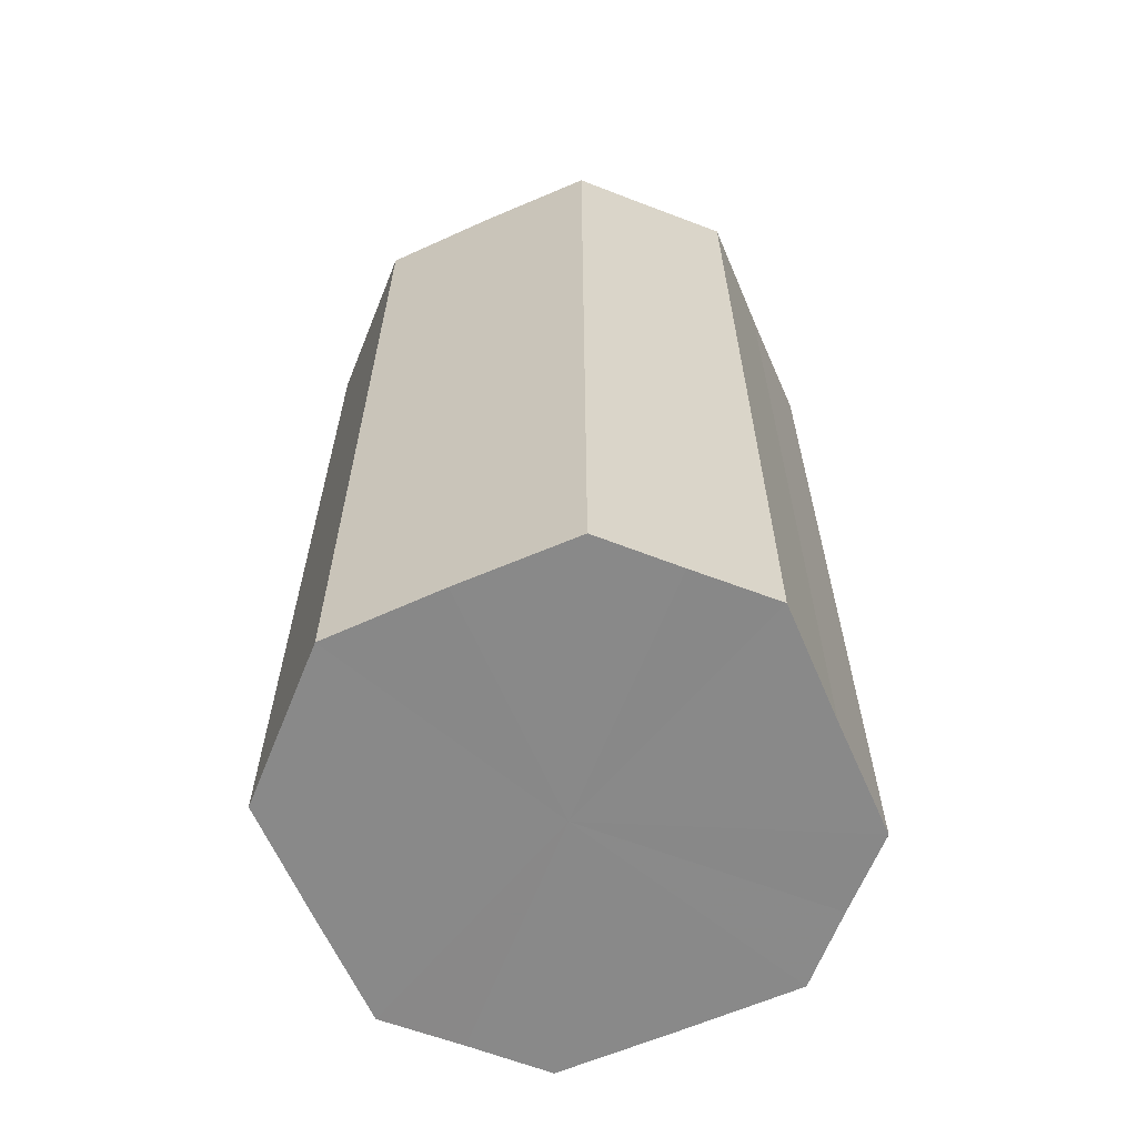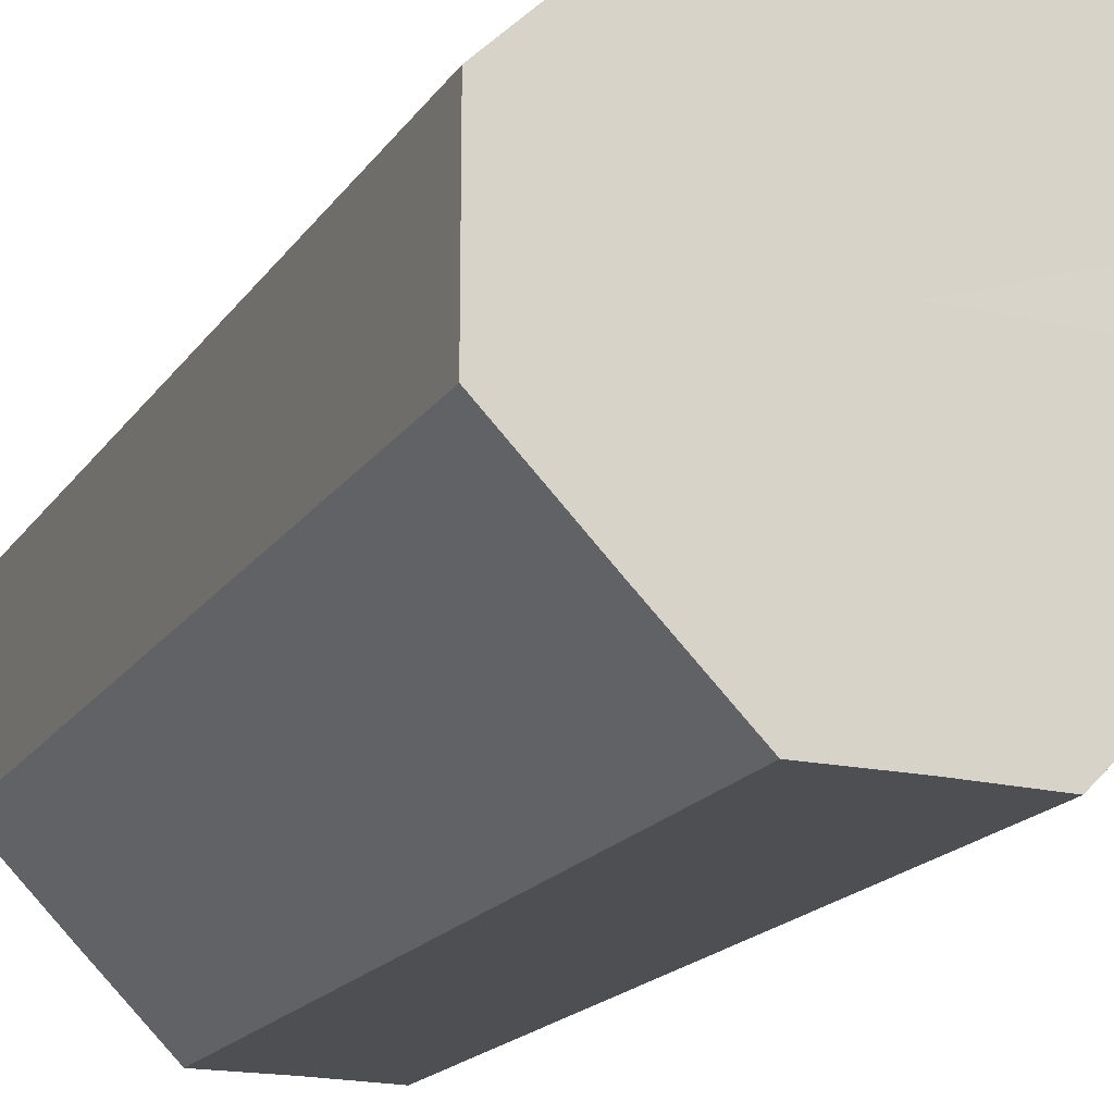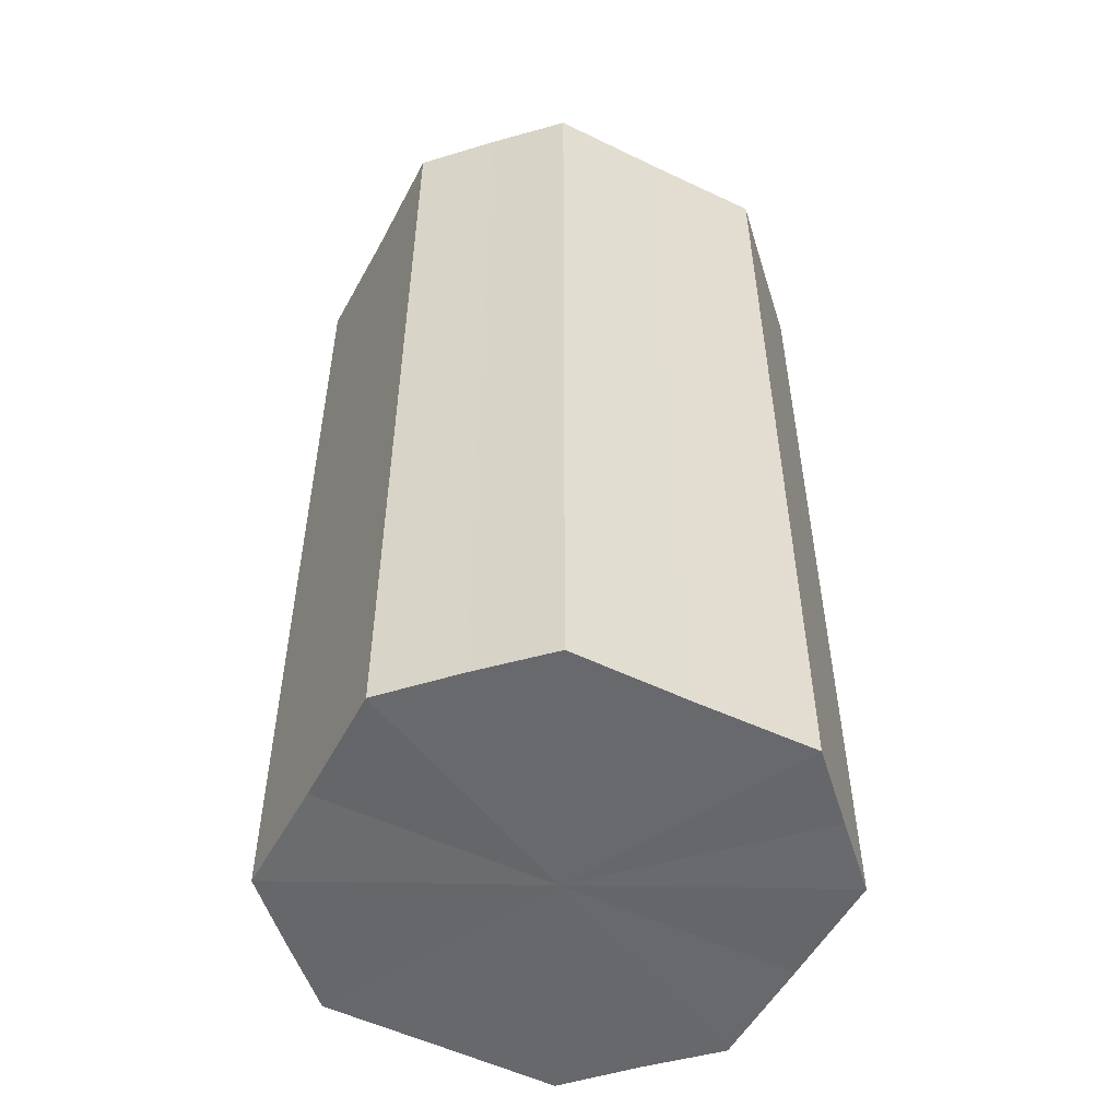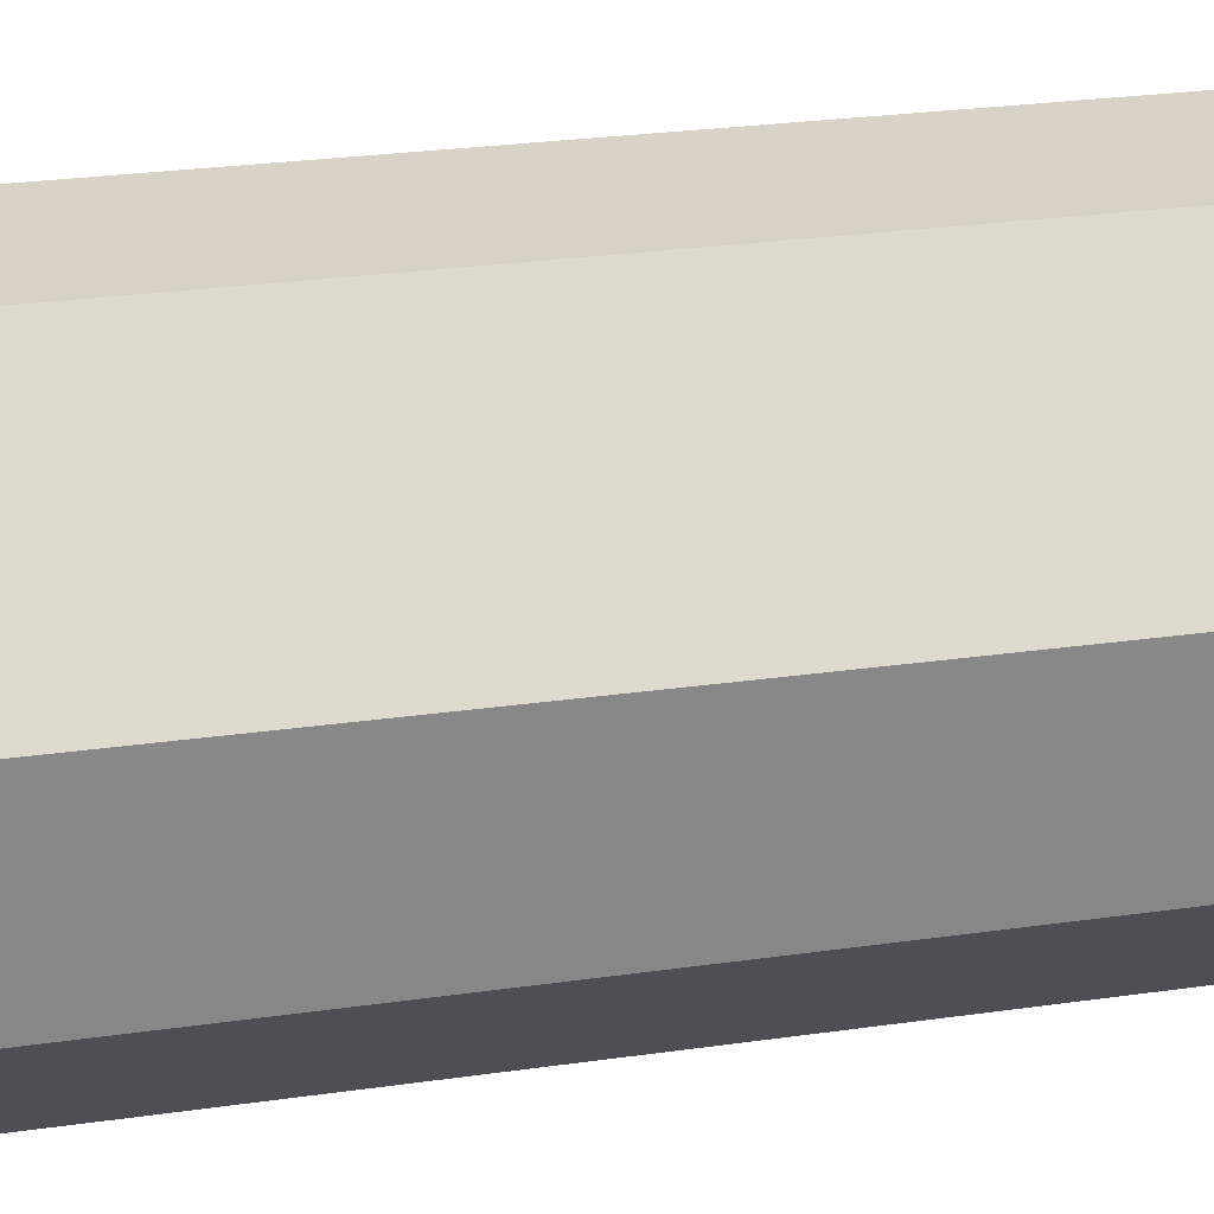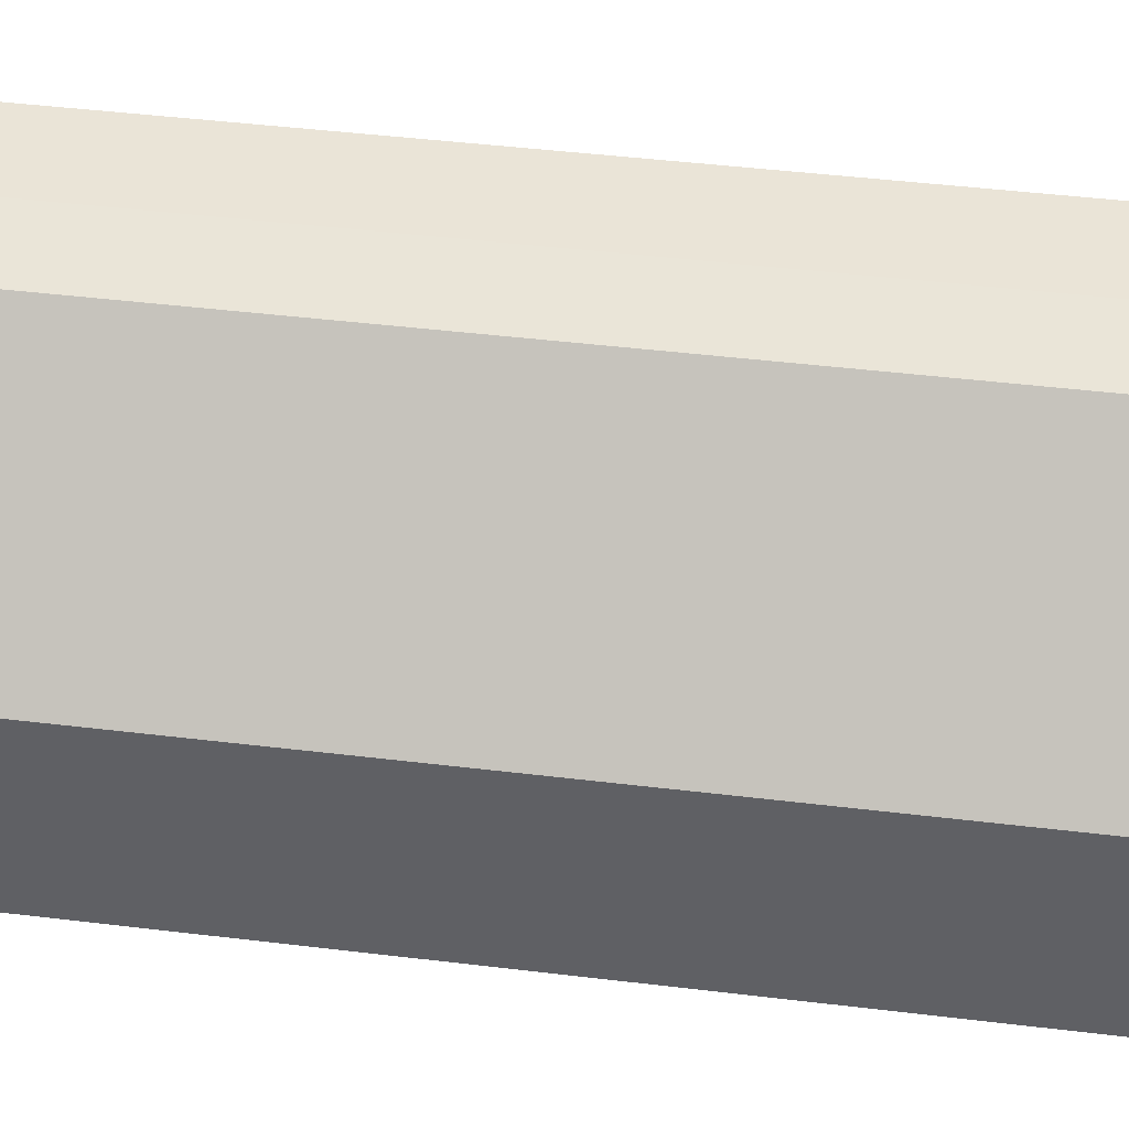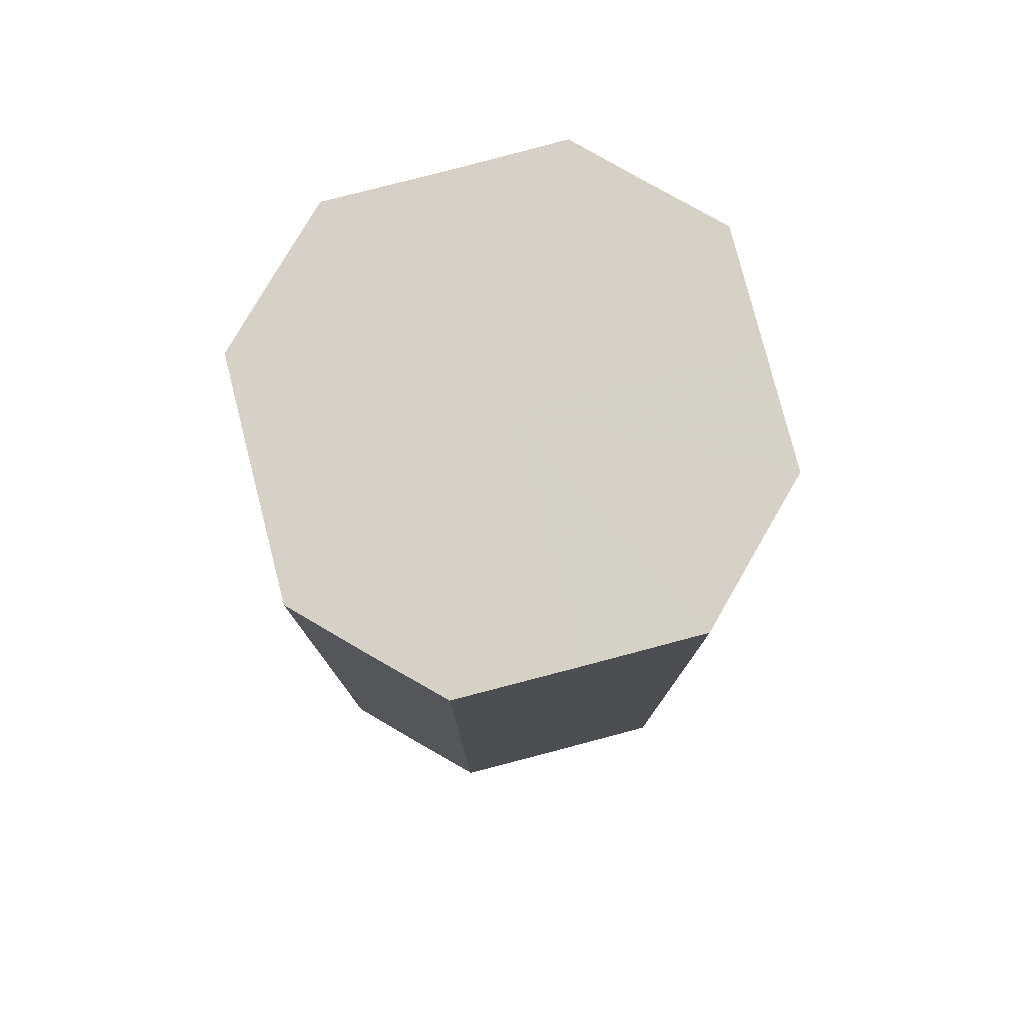
<metadata>
{"format":"obj","ext":"obj","renderer":"f3d","projection":"perspective","resolution":1024,"background":"white","views":[{"elev":-63.1,"azim":68.7,"up":"+Z"},{"elev":-18.0,"azim":-23.6,"up":"+Y"},{"elev":-52.5,"azim":107.4,"up":"+Z"},{"elev":27.6,"azim":77.7,"up":"+Y"},{"elev":44.2,"azim":-82.0,"up":"+Y"},{"elev":78.7,"azim":-149.8,"up":"+Z"}]}
</metadata>
<code>
o 18429
v 2212 1870 7.562
v 2212 1870 7.562
v 2212 1870 7.672
v 2212 1870 7.562
v 2212 1870 7.672
v 2212 1870 7.562
v 2212 1870 7.672
v 2212 1870 7.562
v 2212 1870 7.672
v 2212 1870 7.562
v 2212 1870 7.672
v 2212 1870 7.562
v 2212 1870 7.672
v 2212 1870 7.562
v 2212 1870 7.672
v 2212 1870 7.562
v 2212 1870 7.672
v 2212 1870 7.562
v 2212 1870 7.672
v 2212 1870 7.562
v 2212 1870 7.672
v 2212 1870 7.562
v 2212 1870 7.672
v 2212 1870 7.562
v 2212 1870 7.672
v 2212 1870 7.562
v 2212 1870 7.672
v 2212 1870 7.562
v 2212 1870 7.672
v 2212 1870 7.562
v 2212 1870 7.672
v 2212 1870 7.672
v 2212 1870 7.562
v 2212 1870 7.672
v 2212 1870 7.672
v 2212 1870 7.562
v 2212 1870 7.672
v 2212 1870 7.562
v 2212 1870 7.672
v 2212 1870 7.562
v 2212 1870 7.672
v 2212 1870 7.562
v 2212 1870 7.672
v 2212 1870 7.562
v 2212 1870 7.672
v 2212 1870 7.562
v 2212 1870 7.672
v 2212 1870 7.562
v 2212 1870 7.672
v 2212 1870 7.562
v 2212 1870 7.672
v 2212 1870 7.562
v 2212 1870 7.672
v 2212 1870 7.562
v 2212 1870 7.672
v 2212 1870 7.562
v 2212 1870 7.672
v 2212 1870 7.562
v 2212 1870 7.672
v 2212 1870 7.562
v 2212 1870 7.672
v 2212 1870 7.562
v 2212 1870 7.672
v 2212 1870 7.562
v 2212 1870 7.562
v 2212 1870 7.562
v 2212 1870 7.562
v 2212 1870 7.562
v 2212 1870 7.562
v 2212 1870 7.562
v 2212 1870 7.562
v 2212 1870 7.562
v 2212 1870 7.562
v 2212 1870 7.562
v 2212 1870 7.562
v 2212 1870 7.562
v 2212 1870 7.562
v 2212 1870 7.562
v 2212 1870 7.562
v 2212 1870 7.562
v 2212 1870 7.562
v 2212 1870 7.672
v 2212 1870 7.672
v 2212 1870 7.672
v 2212 1870 7.672
v 2212 1870 7.672
v 2212 1870 7.672
v 2212 1870 7.672
v 2212 1870 7.672
v 2212 1870 7.672
v 2212 1870 7.672
v 2212 1870 7.672
v 2212 1870 7.672
v 2212 1870 7.672
v 2212 1870 7.672
v 2212 1870 7.672
v 2212 1870 7.672
v 2212 1870 7.672
f 1 2 3
f 2 4 5
f 6 1 7
f 4 8 9
f 10 6 11
f 8 12 13
f 14 10 15
f 12 16 17
f 18 14 19
f 16 20 21
f 22 18 23
f 20 24 25
f 26 22 27
f 24 28 29
f 30 26 31
f 28 30 32
f 33 34 35
f 36 37 34
f 38 35 39
f 40 41 37
f 42 43 41
f 44 39 45
f 46 47 43
f 48 49 47
f 50 45 51
f 52 53 49
f 54 55 53
f 56 51 57
f 58 59 55
f 60 61 59
f 62 57 63
f 64 63 61
f 65 66 67
f 67 66 68
f 69 66 65
f 68 66 70
f 71 66 69
f 70 66 72
f 73 66 71
f 72 66 74
f 75 66 73
f 74 66 76
f 77 66 75
f 76 66 78
f 79 66 77
f 78 66 80
f 81 66 79
f 80 66 81
f 82 83 84
f 83 85 84
f 86 82 84
f 85 87 84
f 88 86 84
f 87 89 84
f 90 88 84
f 89 91 84
f 92 90 84
f 91 93 84
f 94 92 84
f 93 95 84
f 96 94 84
f 95 97 84
f 98 96 84
f 97 98 84

</code>
